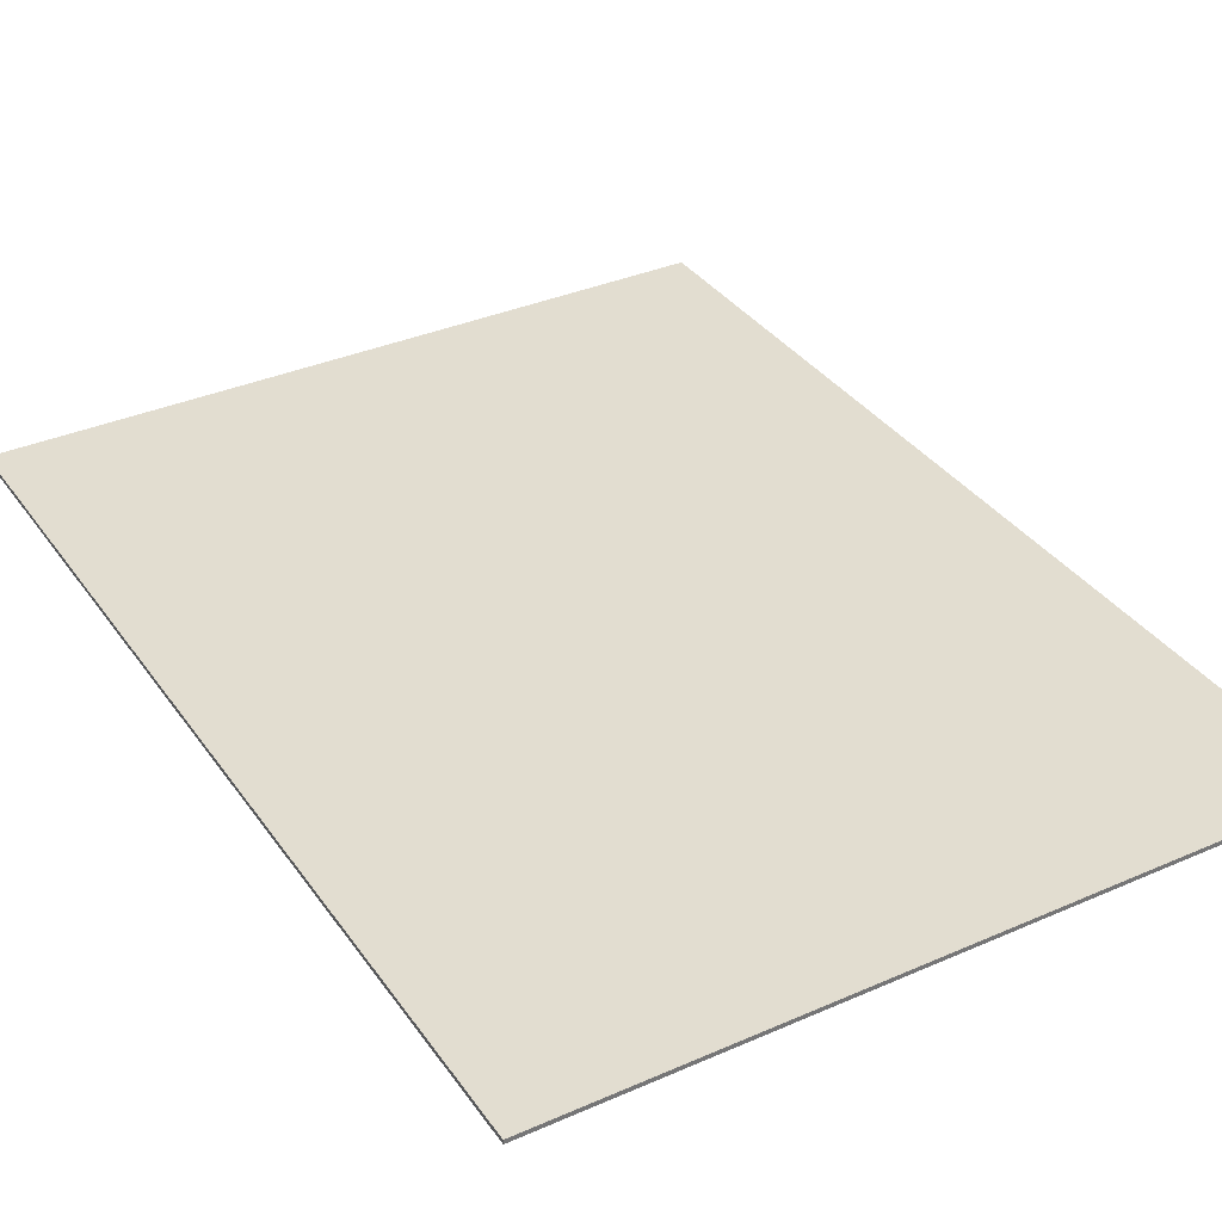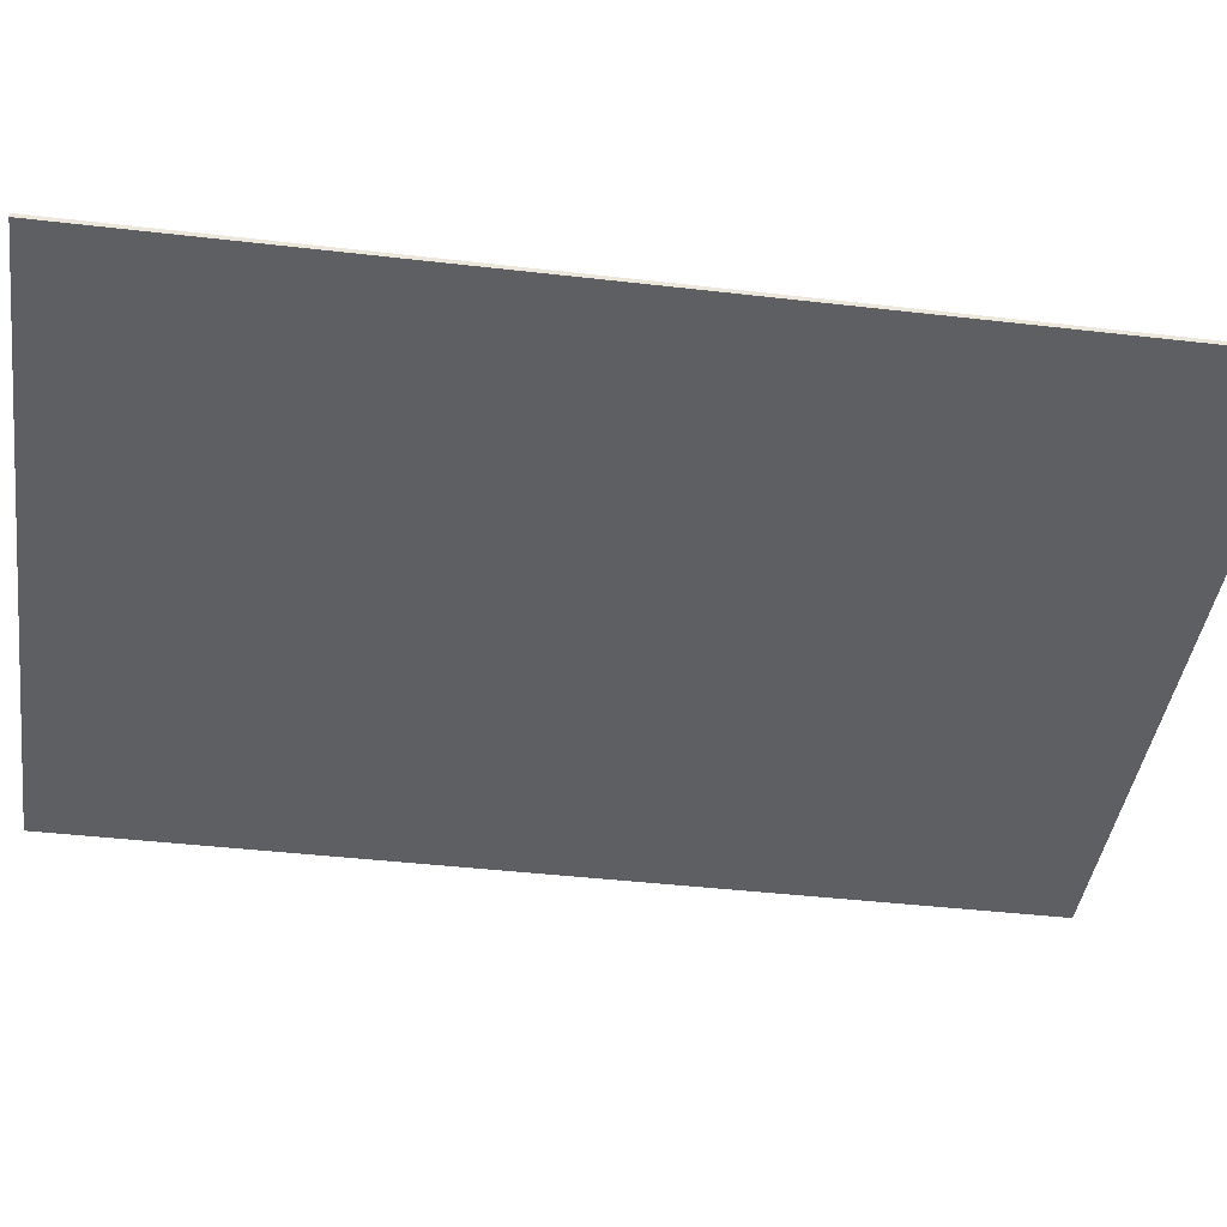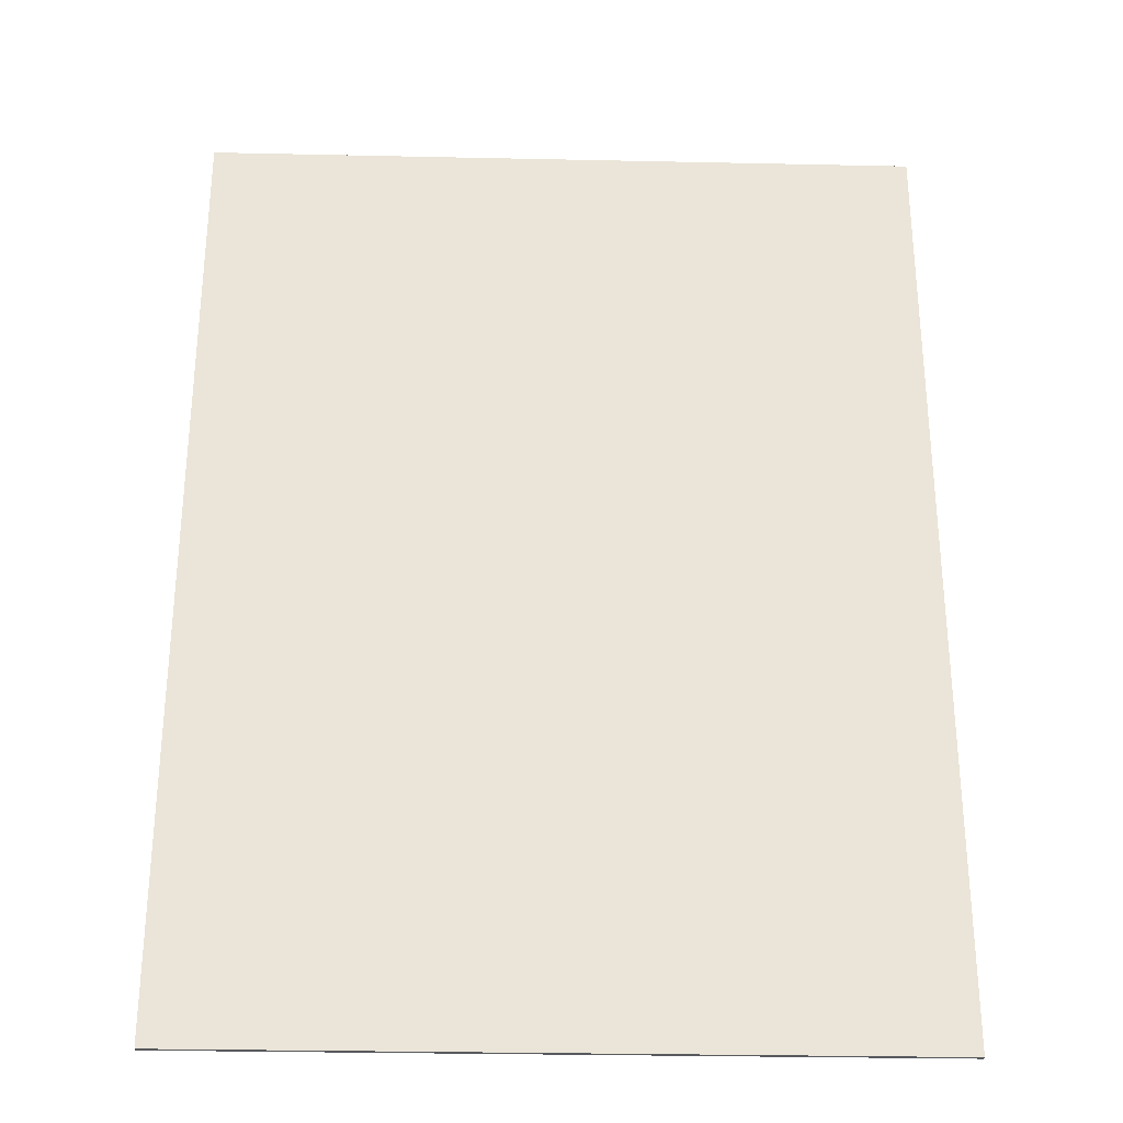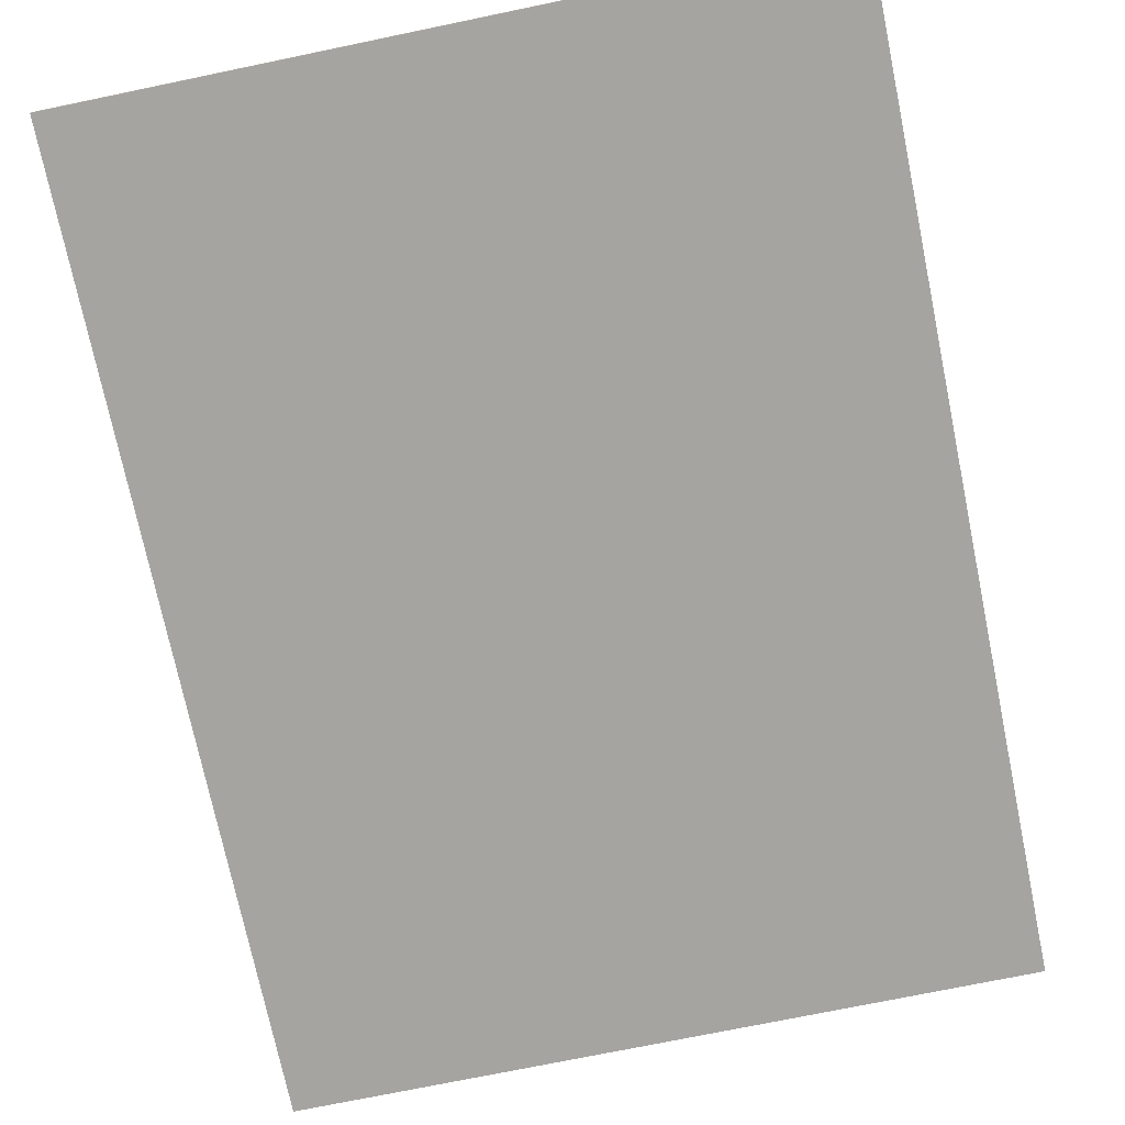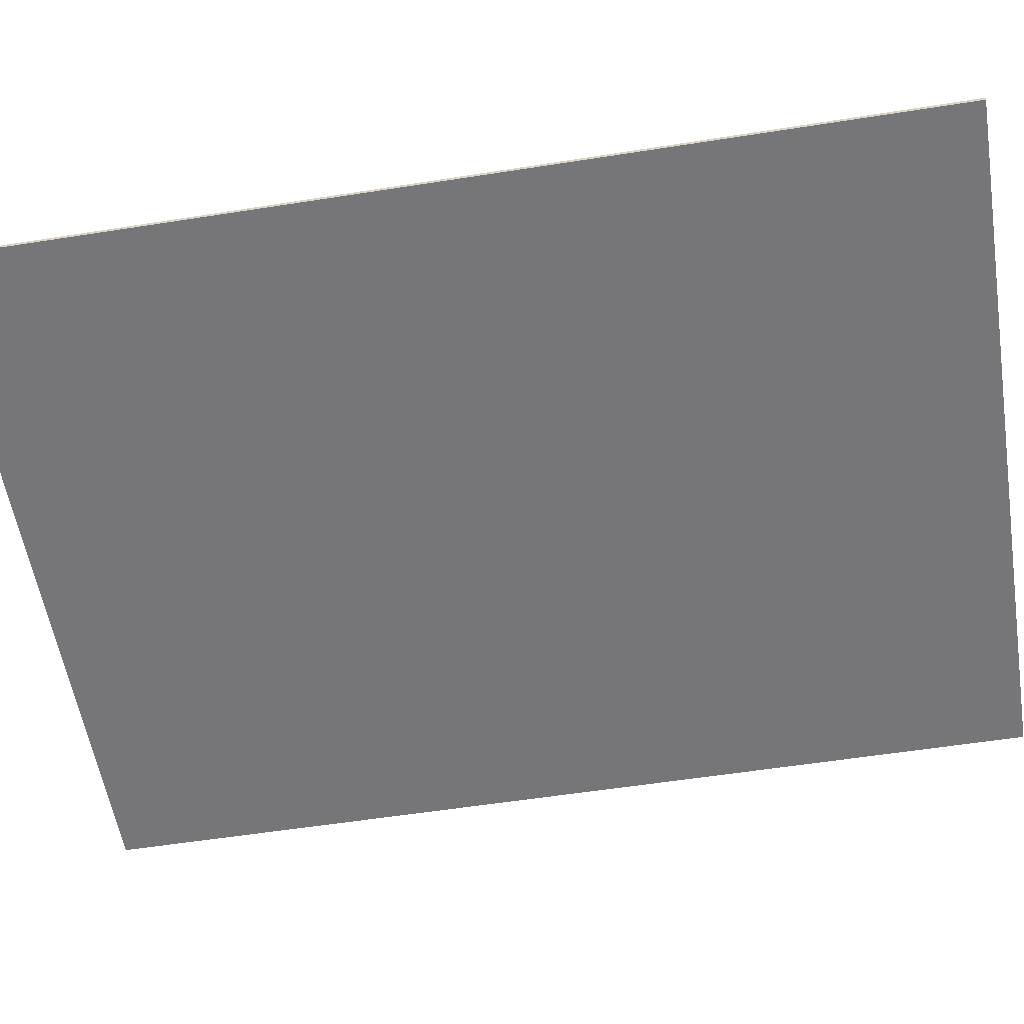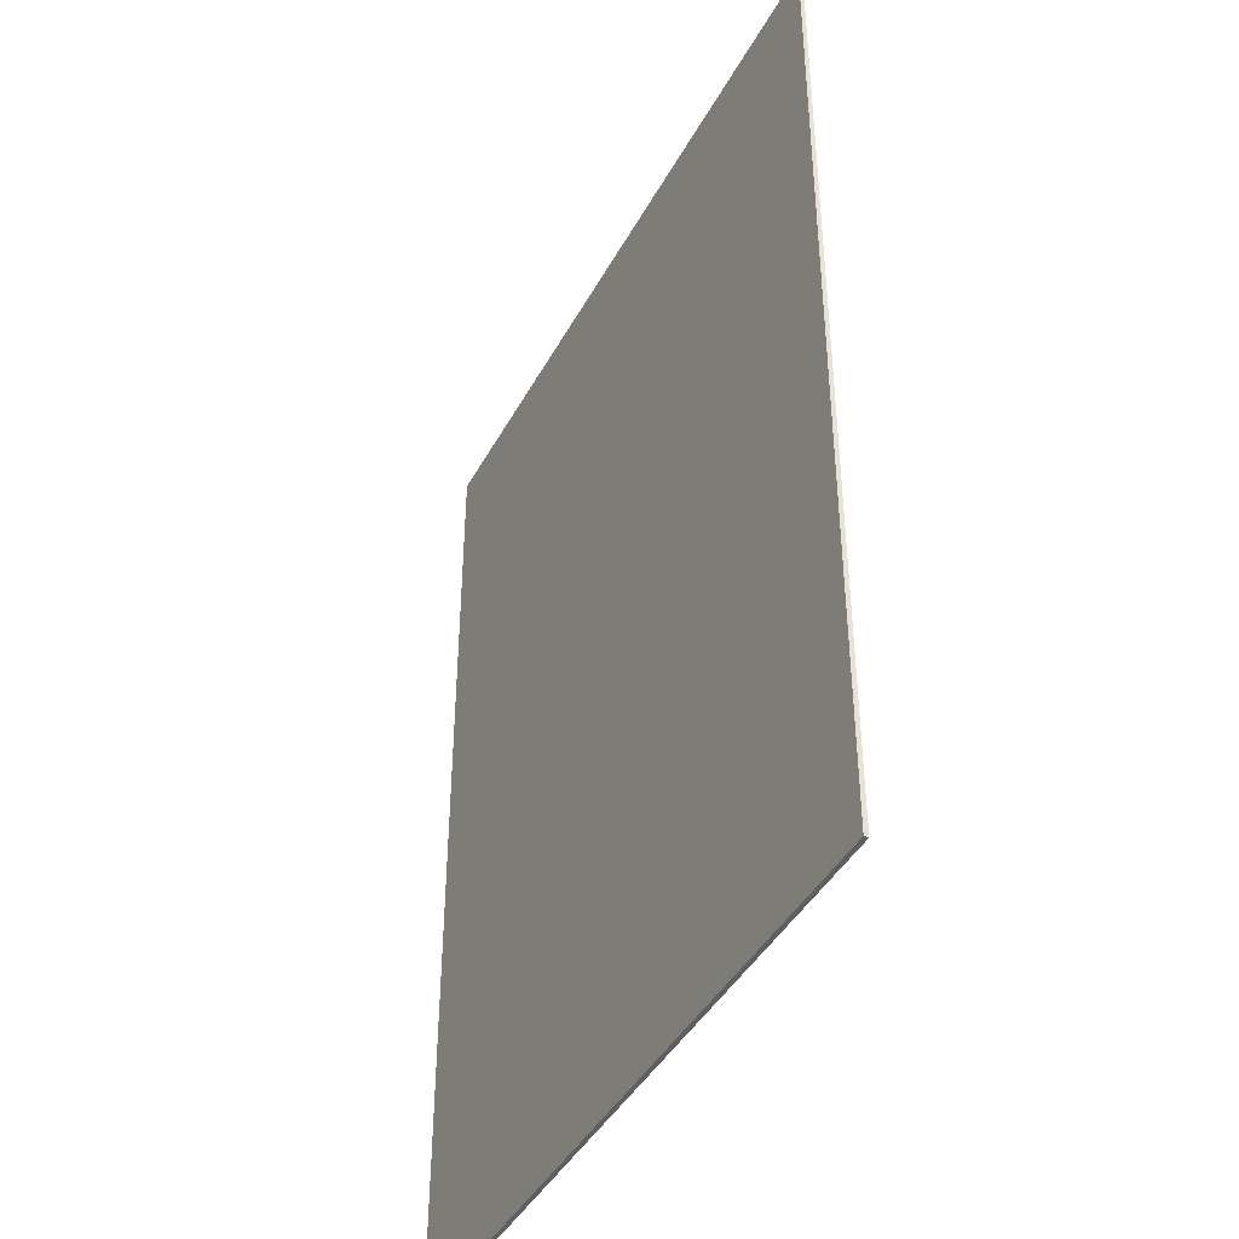
<metadata>
{"format":"obj","ext":"obj","renderer":"f3d","projection":"perspective","resolution":1024,"background":"white","views":[{"elev":35.2,"azim":149.8,"up":"+Y"},{"elev":-41.5,"azim":-98.0,"up":"+Y"},{"elev":-29.7,"azim":178.2,"up":"+Z"},{"elev":-73.3,"azim":11.7,"up":"+Y"},{"elev":-56.9,"azim":99.3,"up":"+Y"},{"elev":-42.0,"azim":63.6,"up":"+Z"}]}
</metadata>
<code>
v -6 0.07 8
v 6 0.07 8
v 6 0.07 -8
v -6 0.07 -8
v -6 0 8
v 6 0 8
v 6 0 -8
v -6 0 -8
f 1 2 3 4
f 8 7 6 5
f 1 5 6 2
f 2 6 7 3
f 3 7 8 4
f 4 8 5 1

</code>
